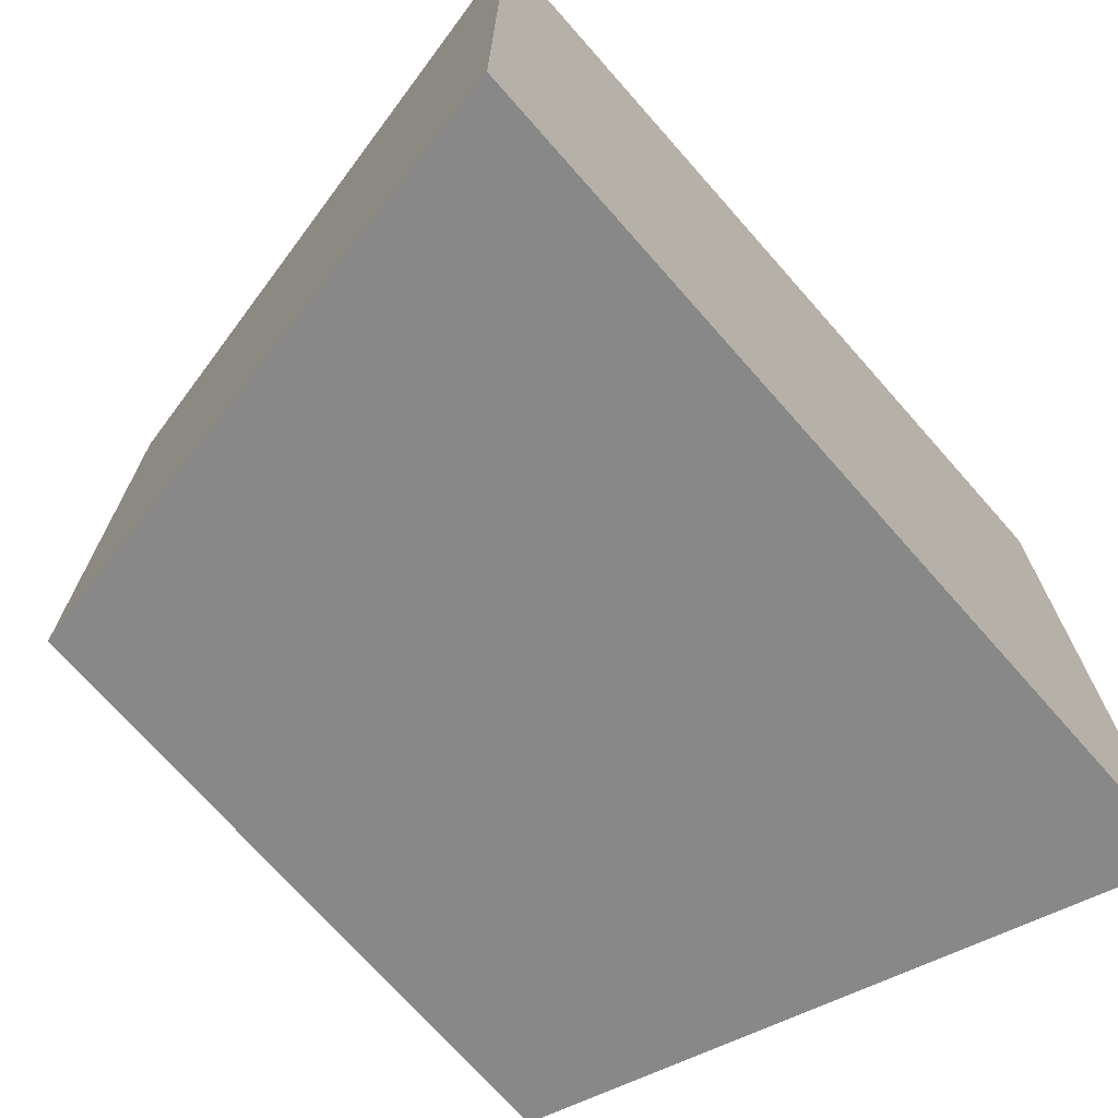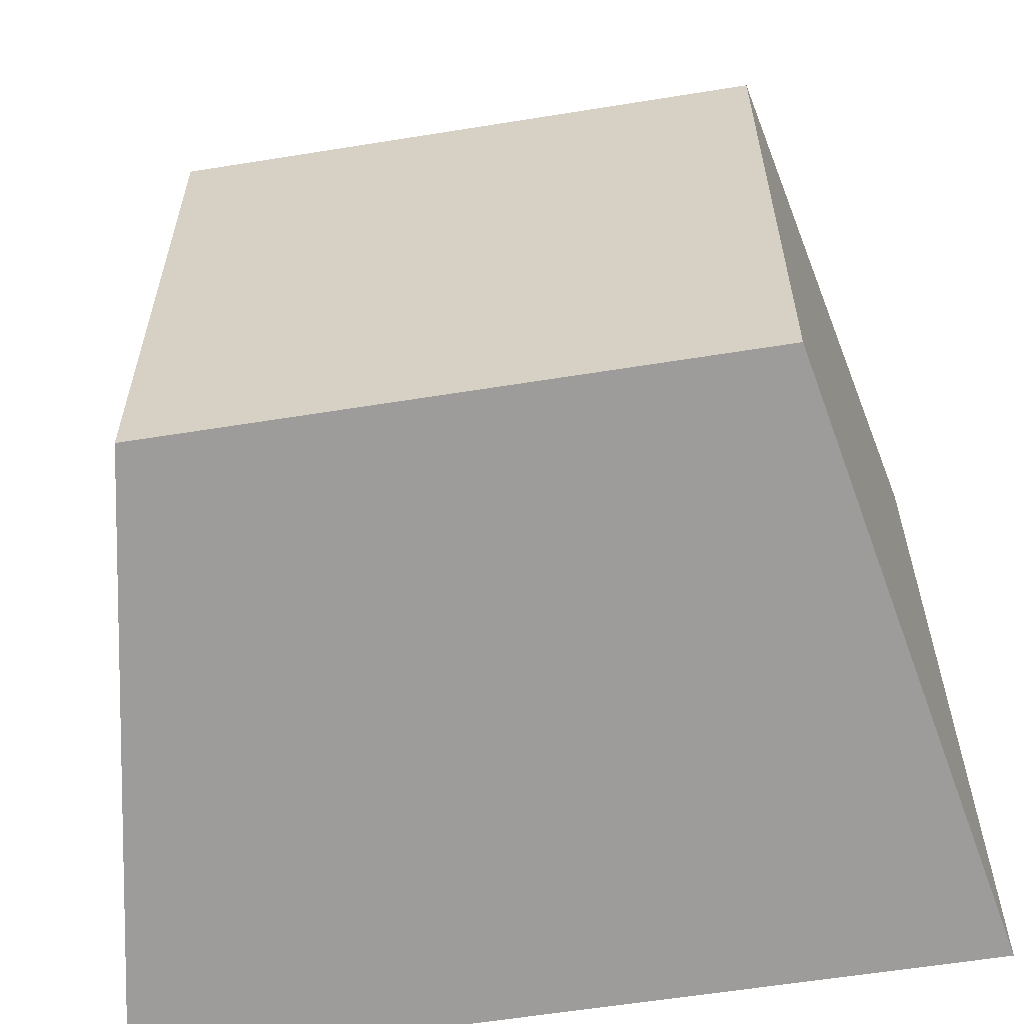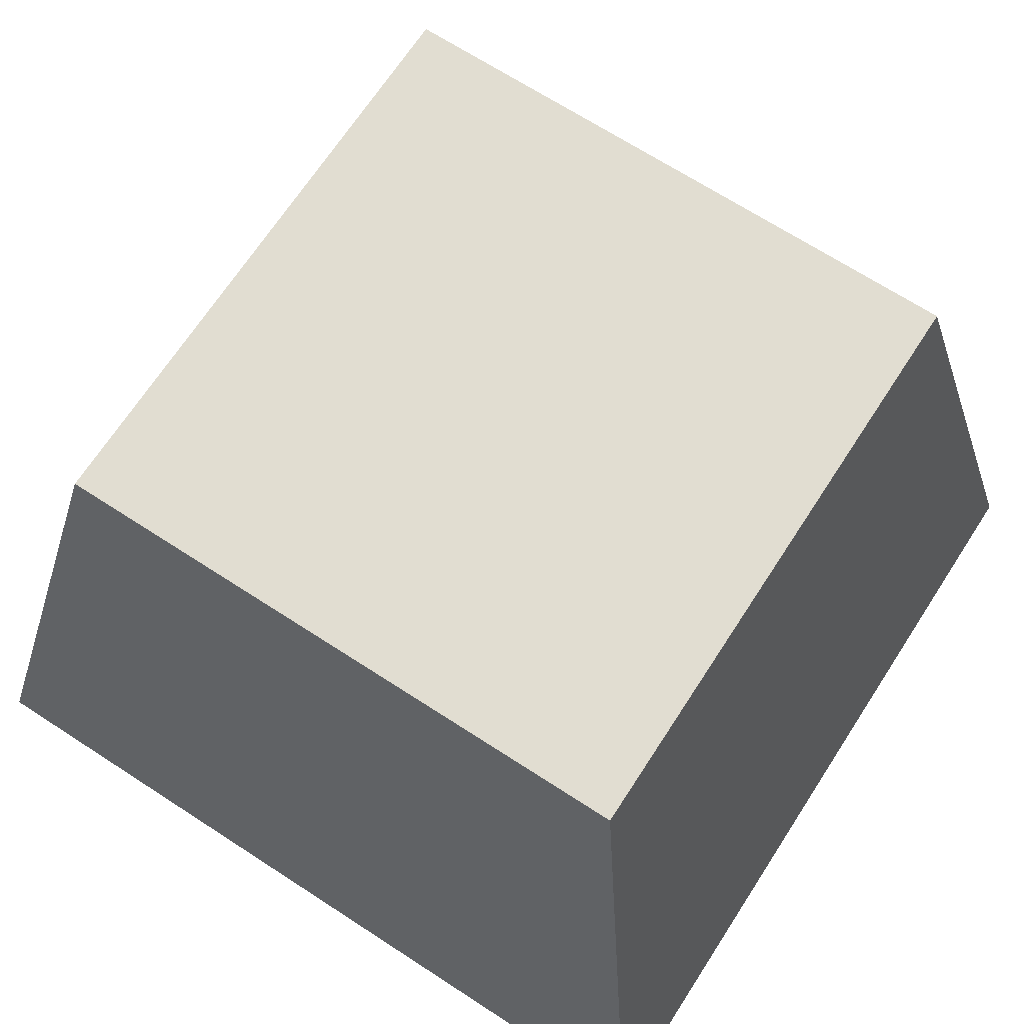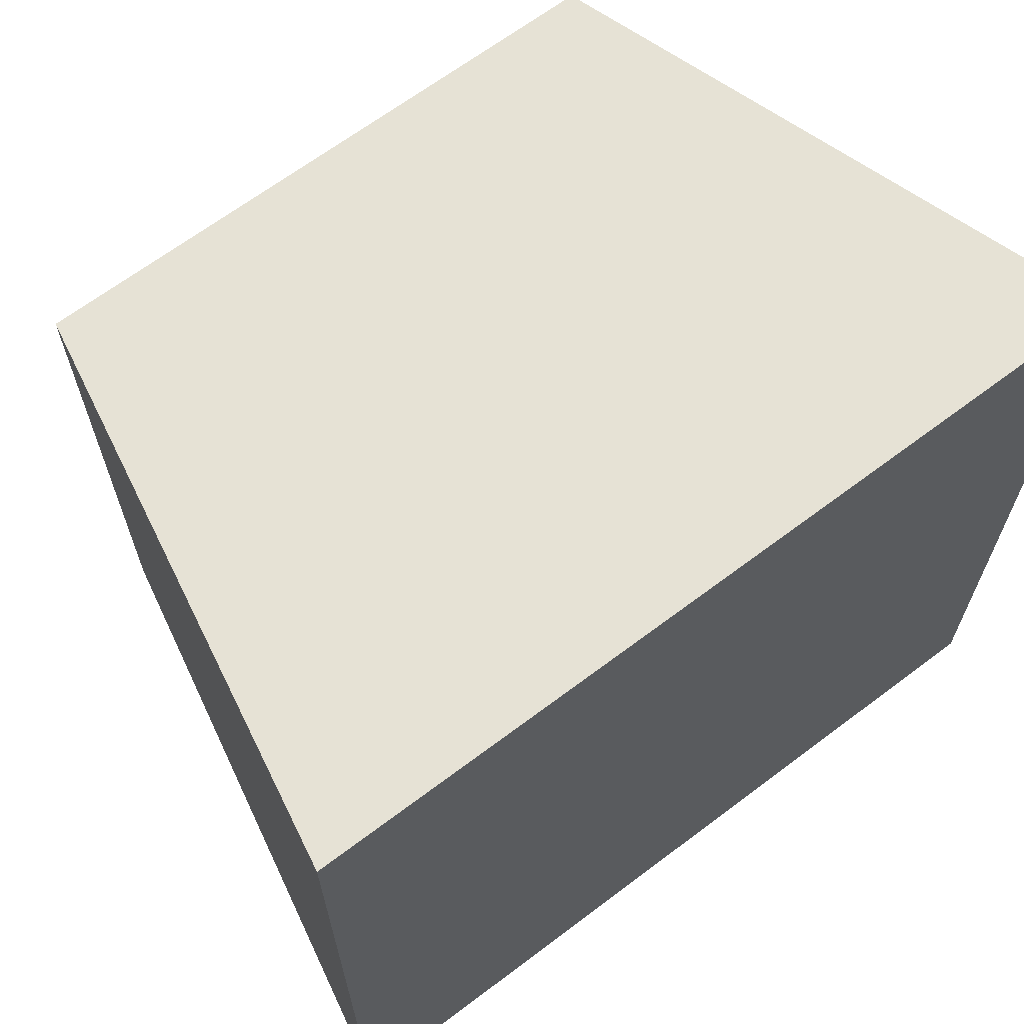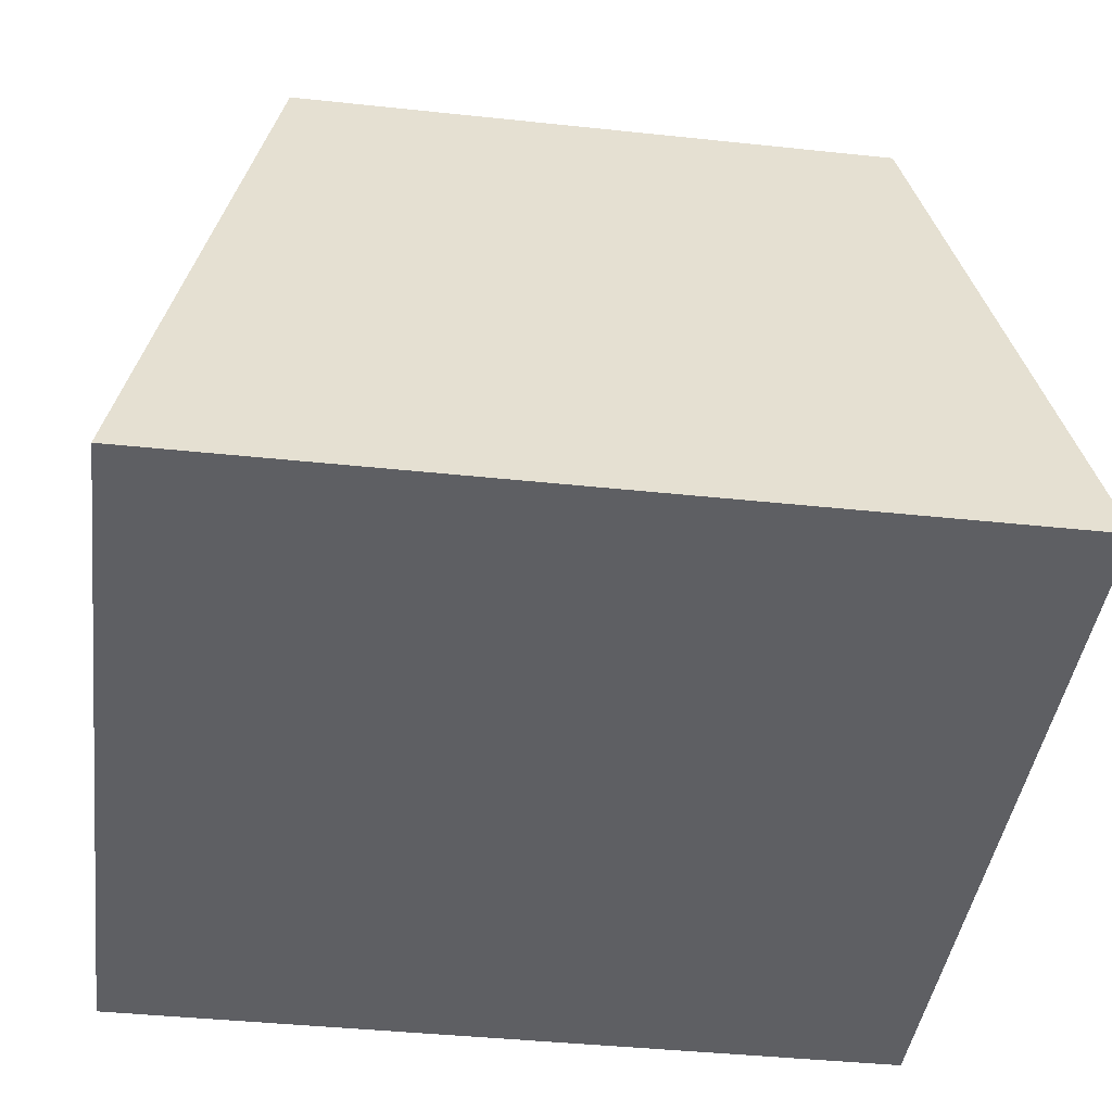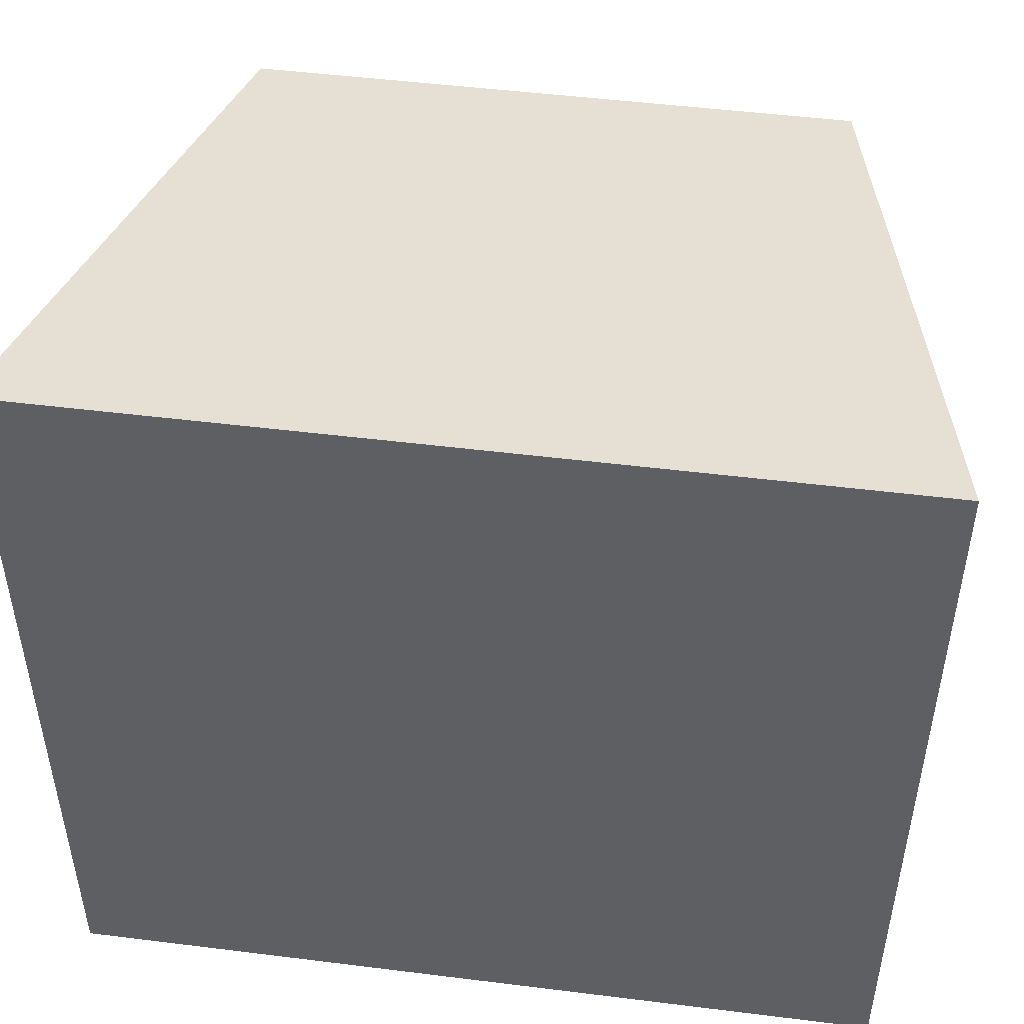
<metadata>
{"format":"obj","ext":"obj","renderer":"f3d","projection":"perspective","resolution":1024,"background":"white","views":[{"elev":-71.8,"azim":131.4,"up":"+Y"},{"elev":-59.4,"azim":9.4,"up":"+Y"},{"elev":68.7,"azim":-147.0,"up":"+Z"},{"elev":66.5,"azim":142.9,"up":"+Y"},{"elev":-41.7,"azim":82.7,"up":"+Z"},{"elev":48.9,"azim":-172.1,"up":"+Y"}]}
</metadata>
<code>
g cube
v  -0.7  -0.7  -0.5
v  -0.5  -0.5  0.5
v  -0.7  0.7  -0.5
v  -0.5  0.5  0.5
v  0.7  -0.7  -0.5
v  0.5  -0.5  0.5
v  0.7  0.7  -0.5
v  0.5  0.5  0.5
f 1 7 5
f 1 3 7
f 1 4 3
f 1 2 4
f 3 8 7
f 3 4 8
f 5 7 8
f 5 8 6
f 1 5 6
f 1 6 2
f 2 6 8
f 2 8 4

</code>
